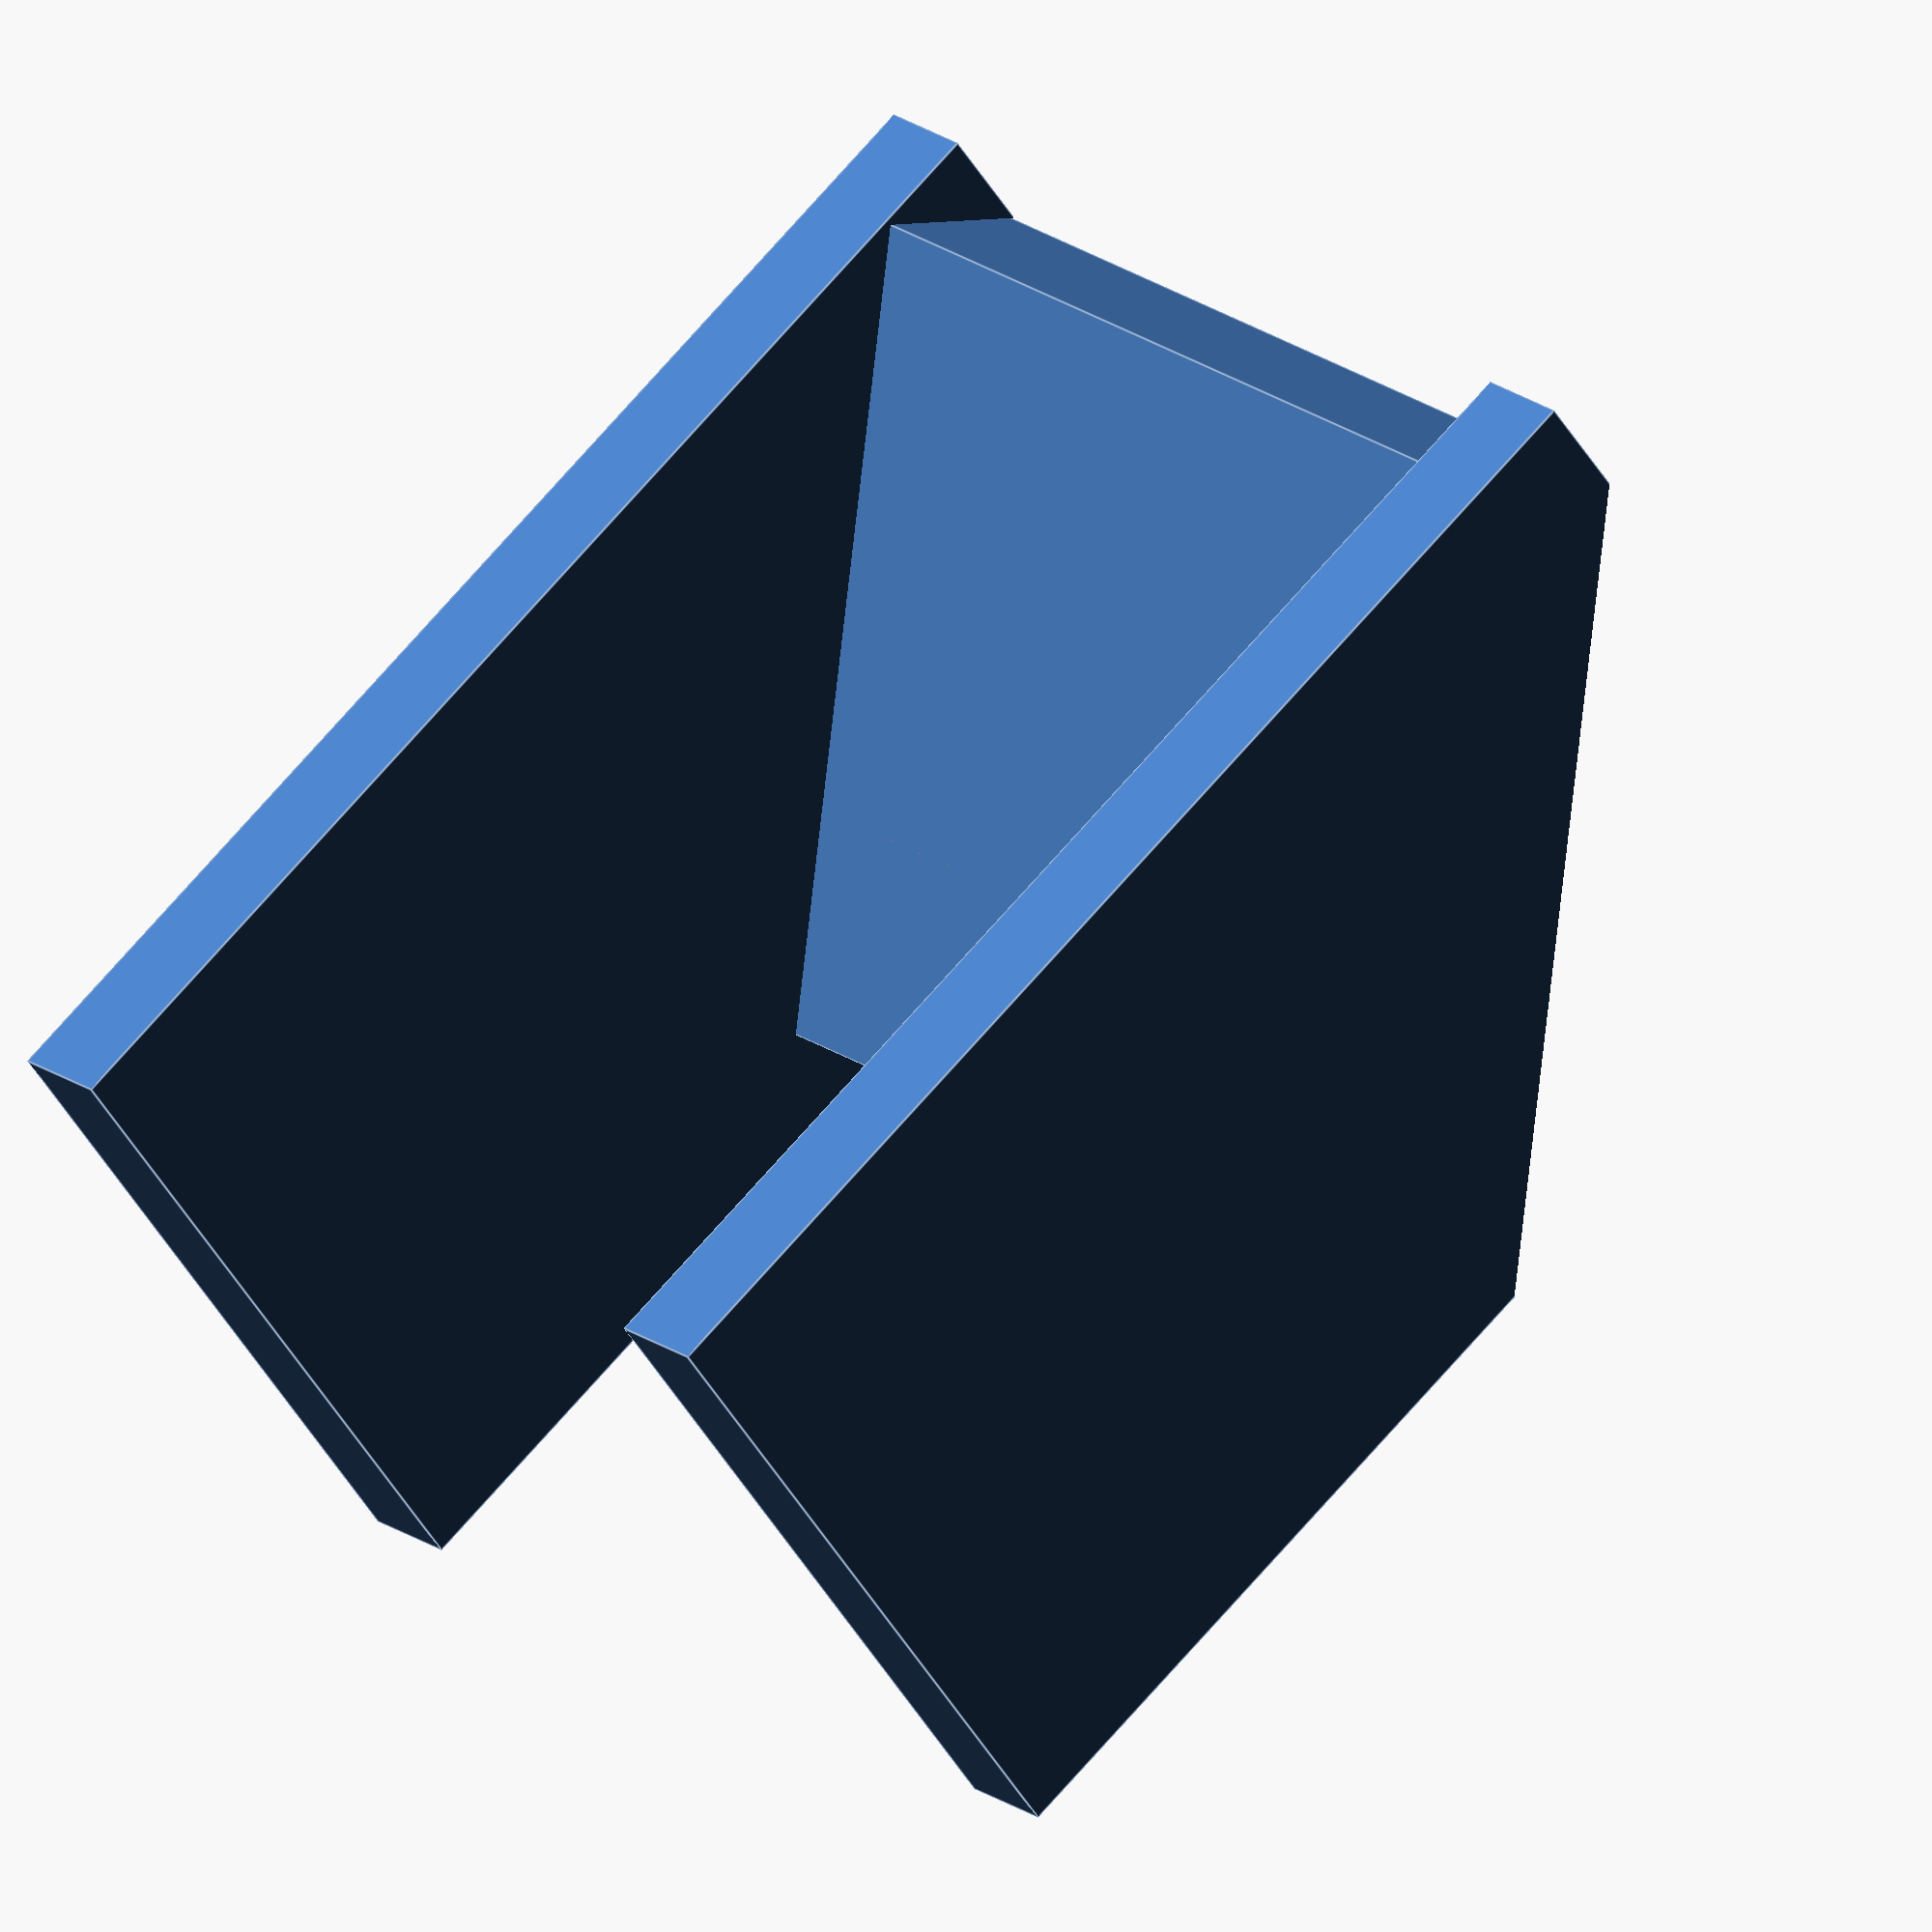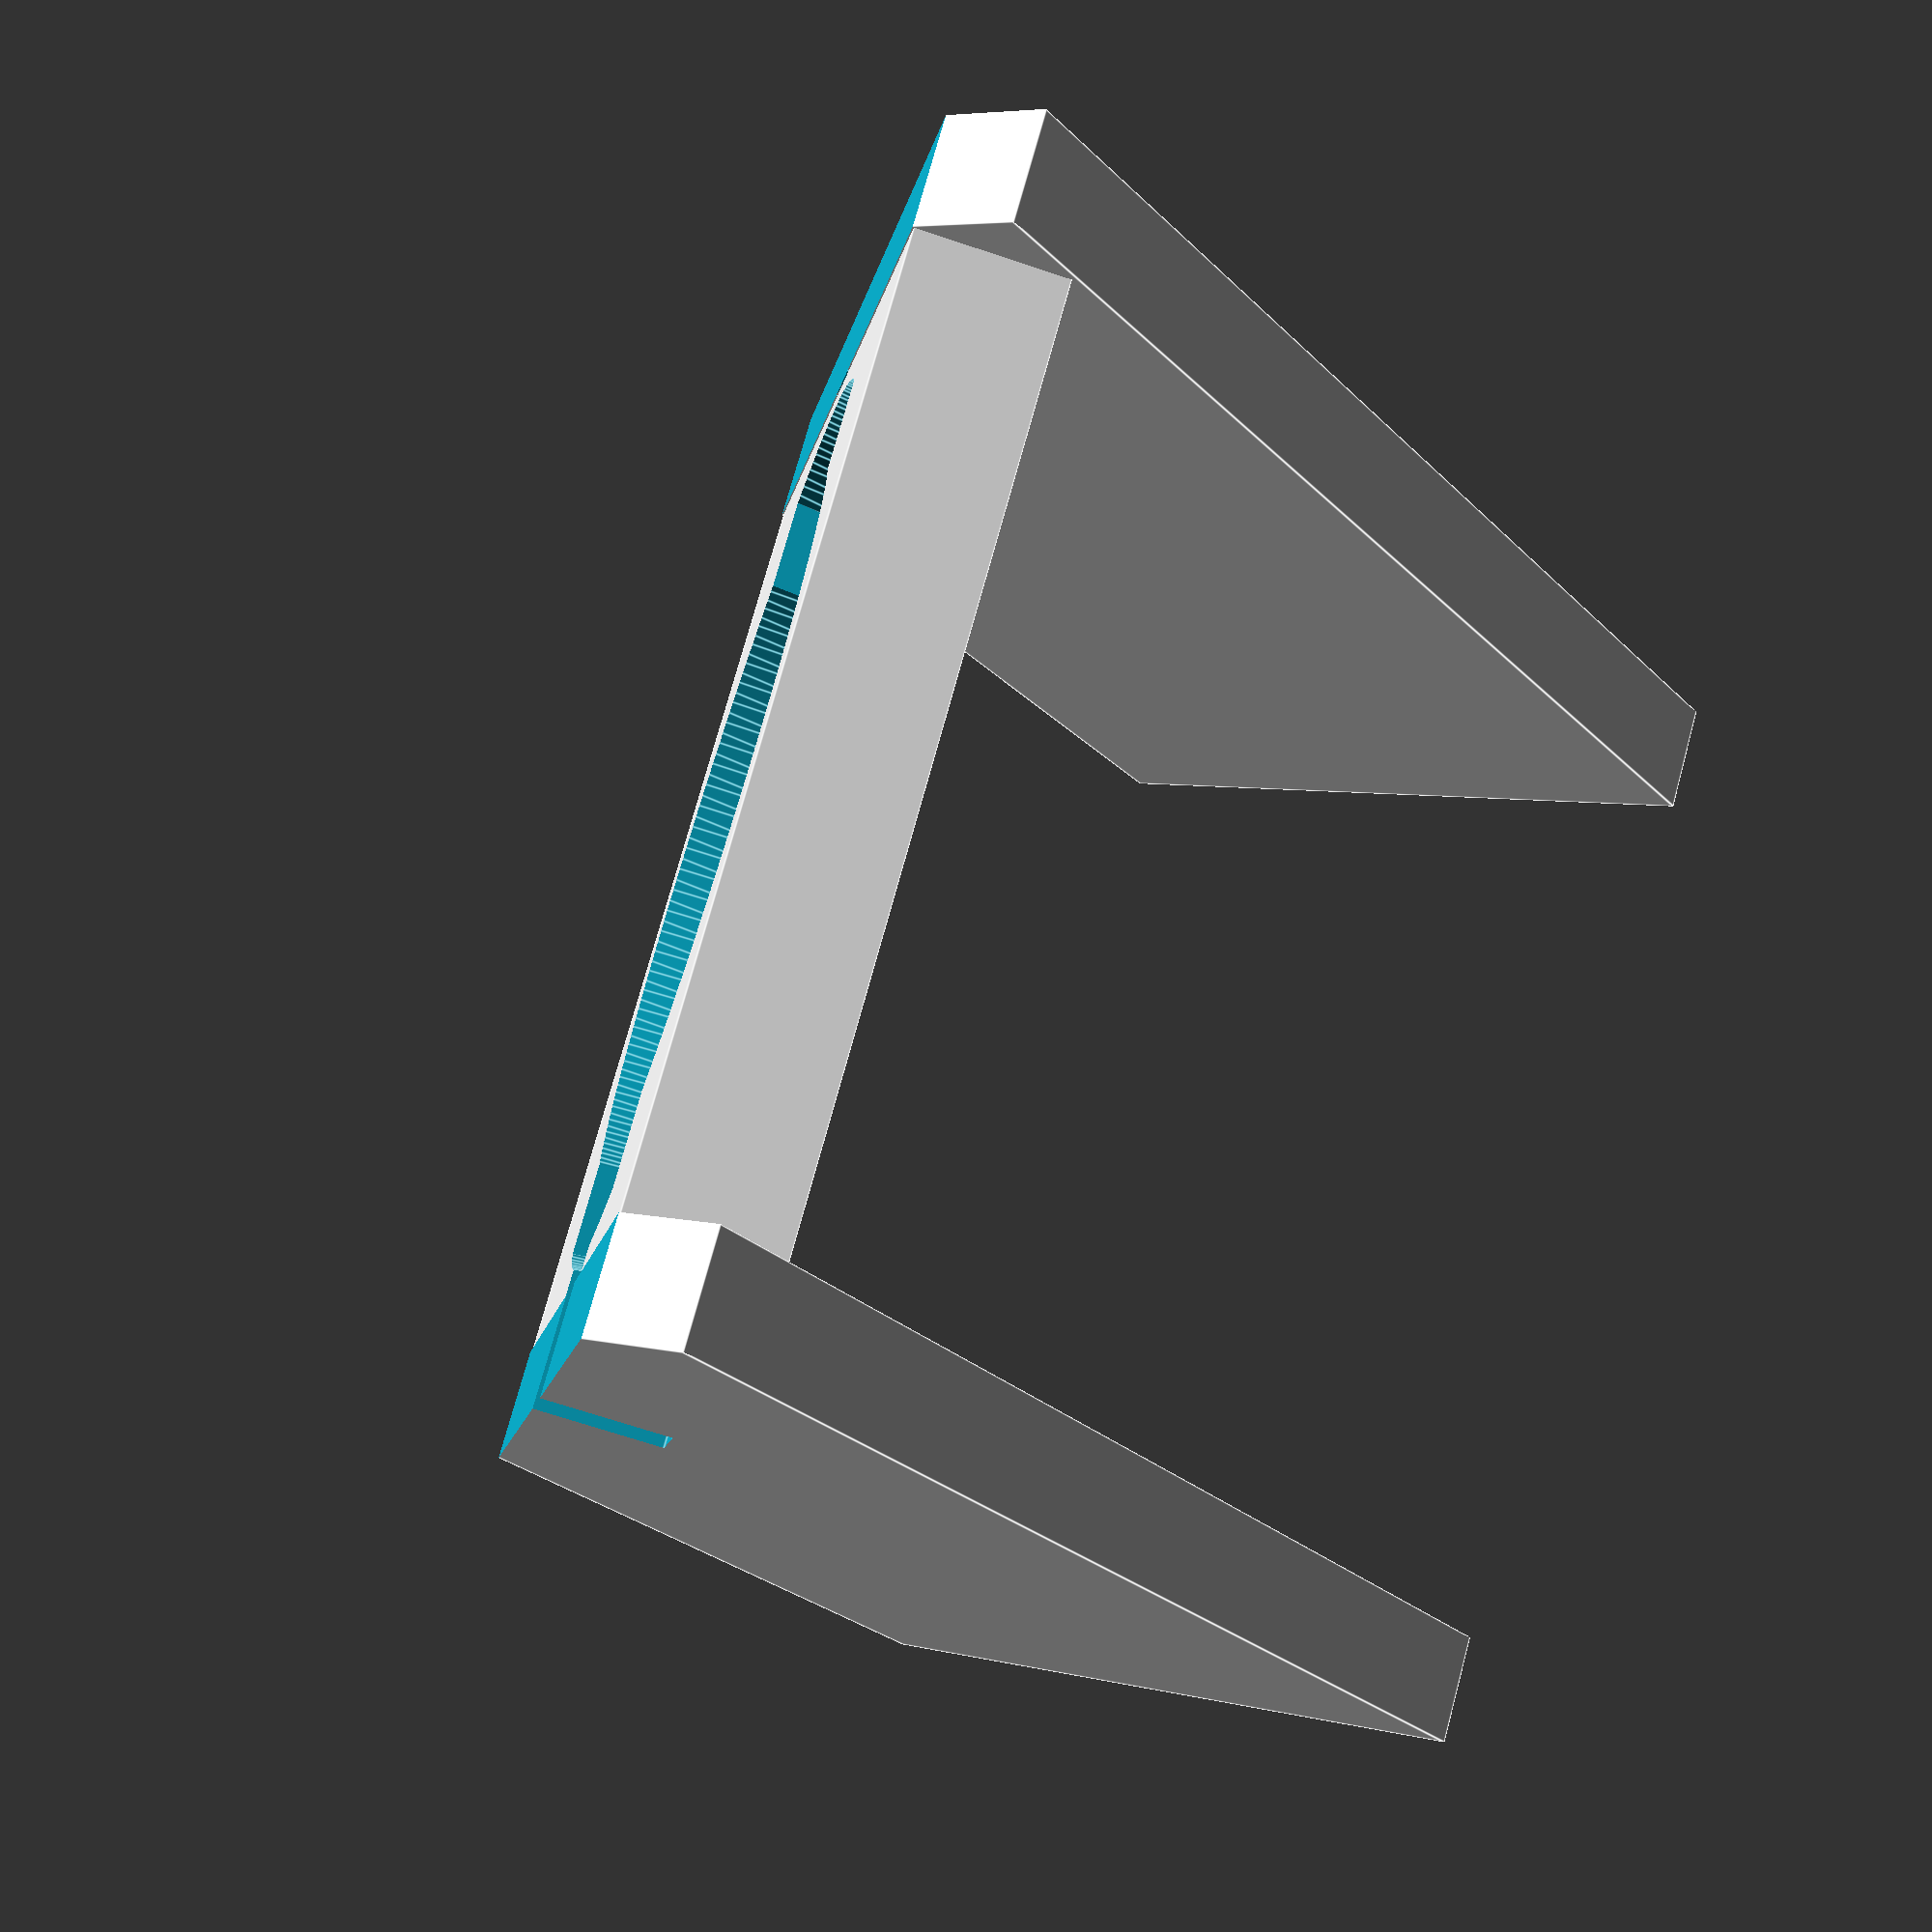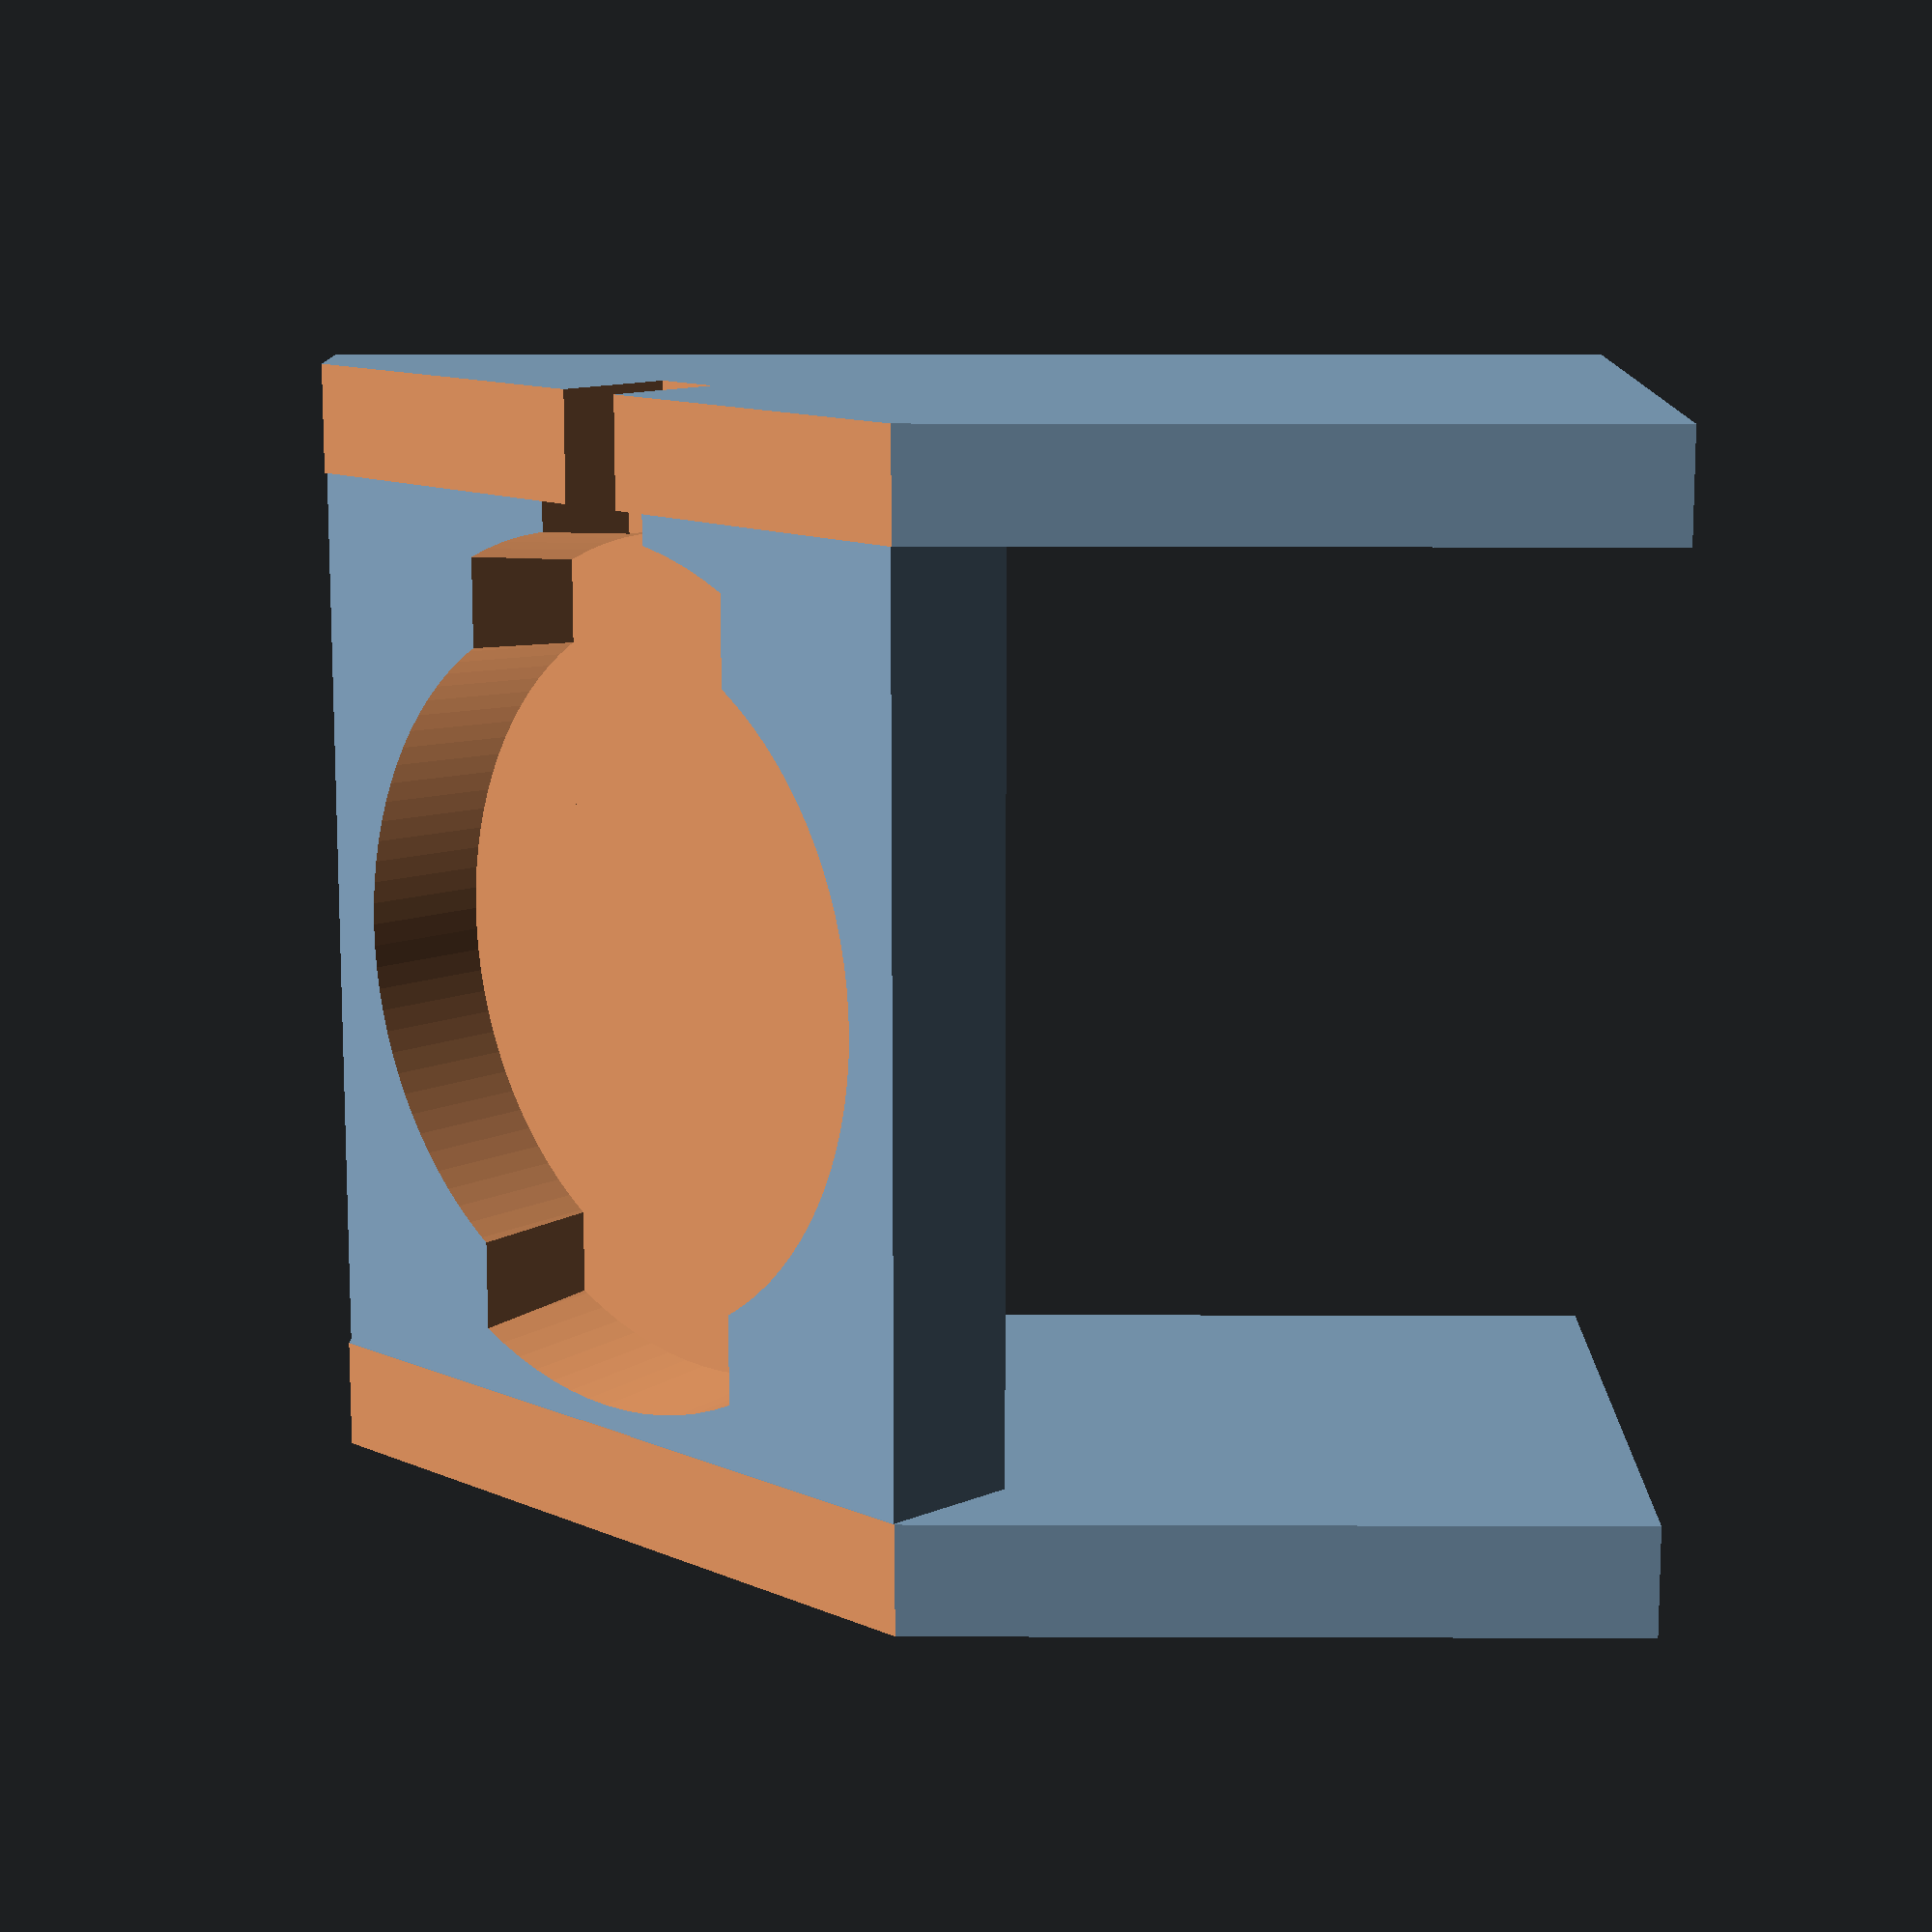
<openscad>

$fn = 100;

$stand_x = 45;
$stand_y = 55;
$stand_h = 8;

$charger_int_radius_bottom = 38; //36
$charger_int_radius_top = 39.5;  //37.5


$charger_ext_radius_bottom = 46;
$charger_ext_radius_top = 49;


$charger_ext_h = 15;

$larg_1 = 20; // 18



translate([0, 0, 50])
rotate([0, 45, 0])
difference() {
    translate([0, 0, 3]) cube([$stand_x, $stand_y, $stand_h], center = true);

    union() {
        intersection() {
            cylinder(h = $charger_ext_h, r1= $charger_ext_radius_bottom / 2, r2 = $charger_ext_radius_top / 2);
            cube([$larg_1, 150, 50], center=true);
        }
        cylinder(h = $charger_ext_h, r1= $charger_int_radius_bottom / 2, r2 = $charger_int_radius_top / 2);  
        
        translate([0, 30, 5]) cube([8, 60, 8], center = true);
    }
}

difference() {
    union() {
        translate([21, -25-6, 0]) rotate([0,0,90]) cube([6, 38, 71]);
        translate([21, 25-3+3, 0]) rotate([0,0,90]) cube([6, 38, 71]);
    }
    translate([25,-40,35])    rotate([0, -45, 0])cube([50, 80, 60]);
       translate([3, 10, 53]) rotate([0, 45,0]) cube([4, 70, 8], center = true);
    

}



</openscad>
<views>
elev=288.9 azim=130.9 roll=220.9 proj=o view=edges
elev=205.7 azim=18.3 roll=146.8 proj=p view=edges
elev=169.0 azim=181.2 roll=89.6 proj=p view=wireframe
</views>
